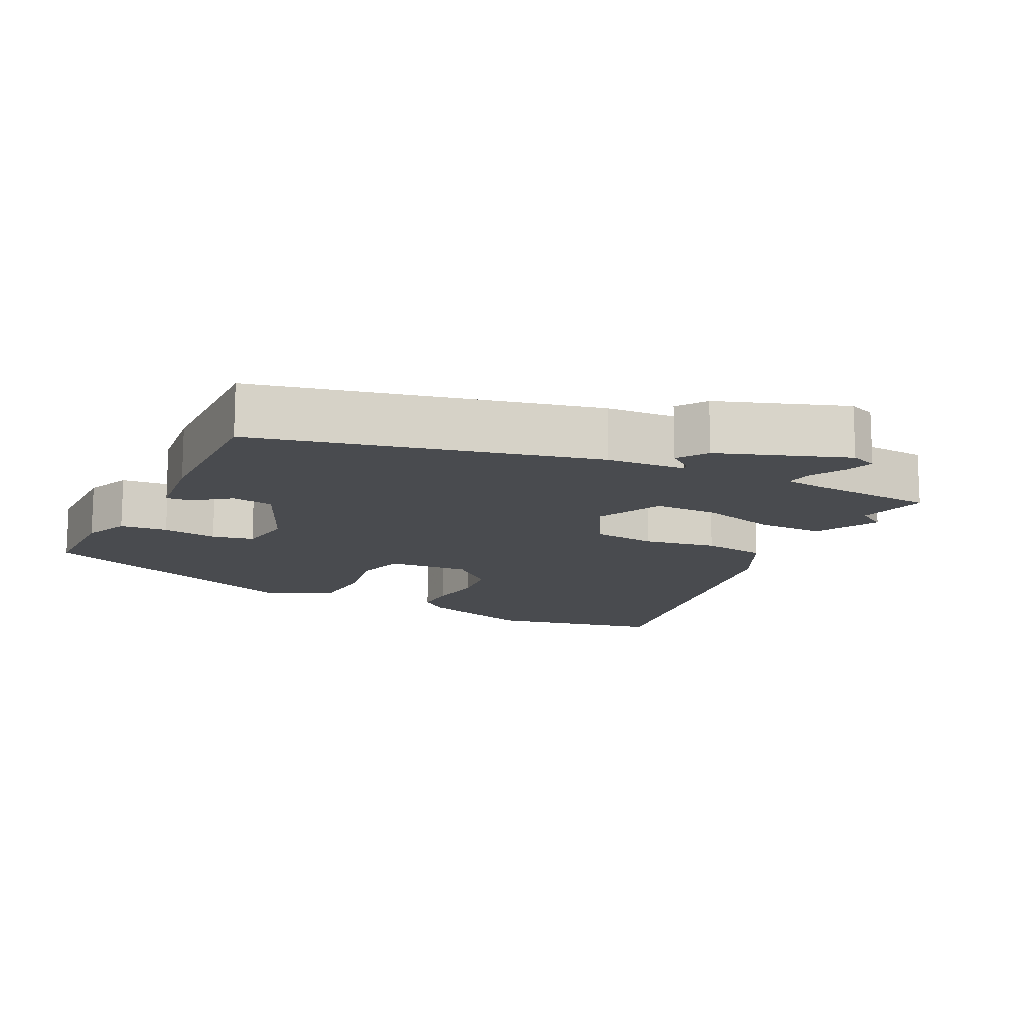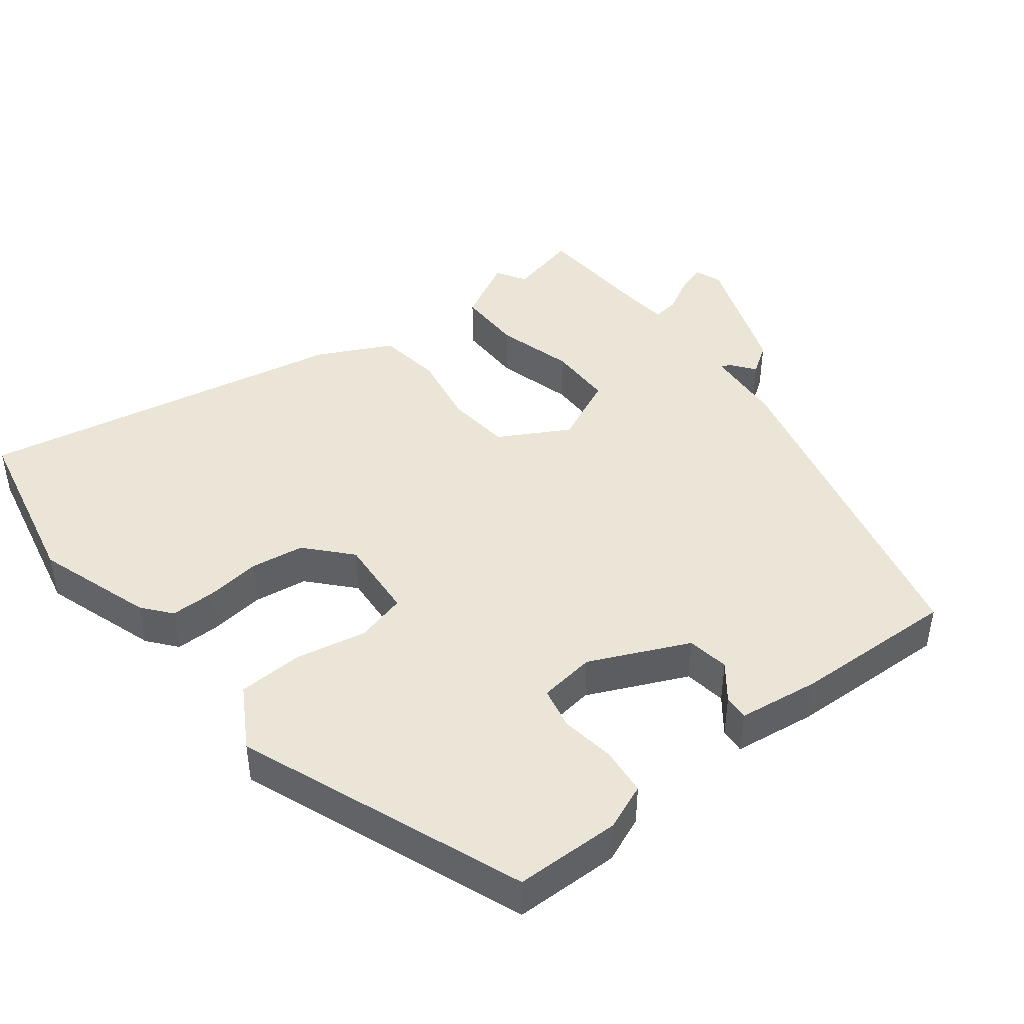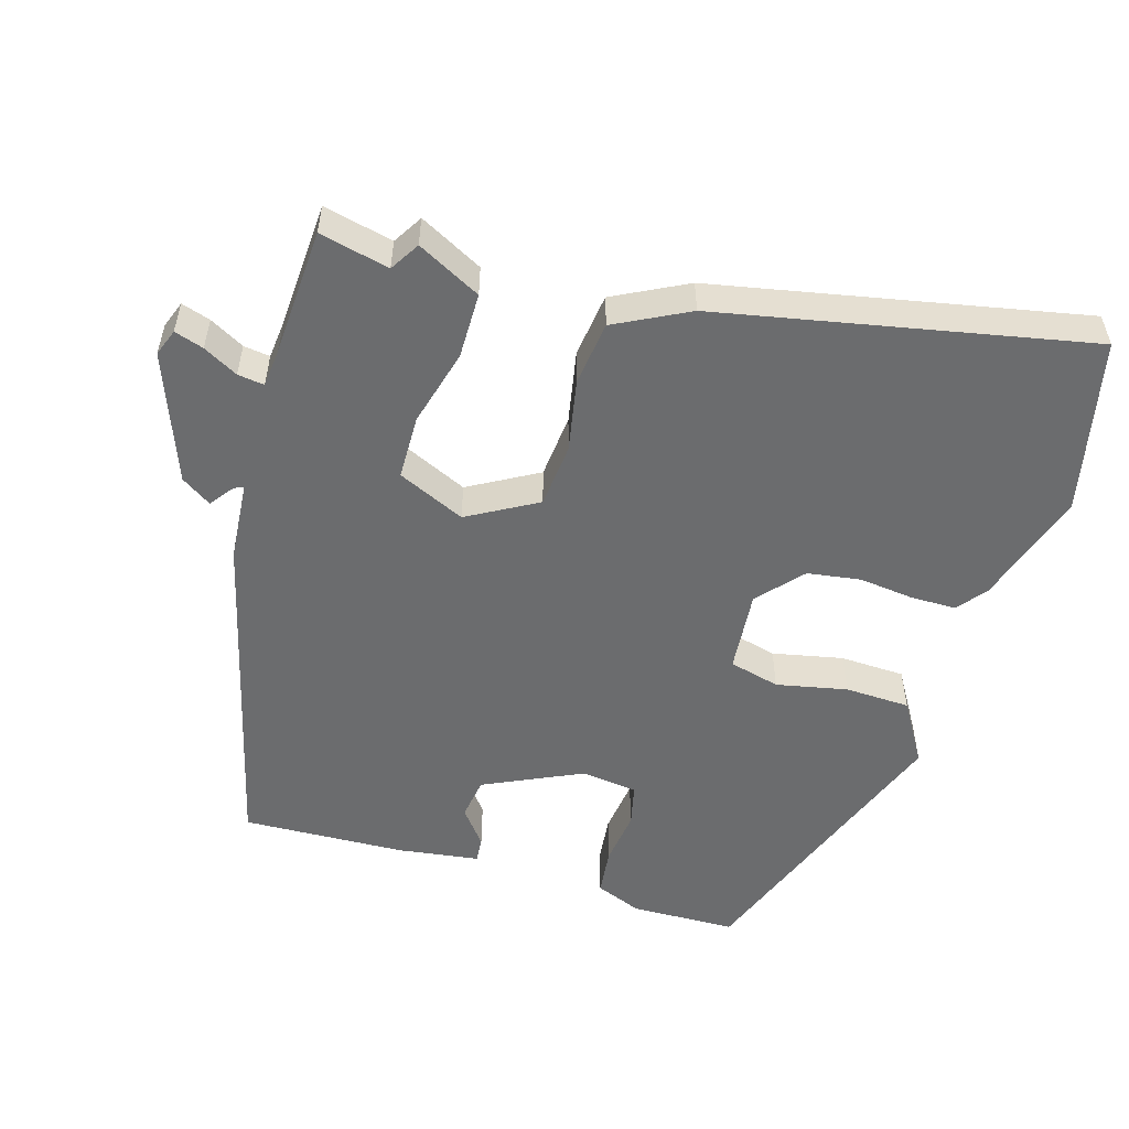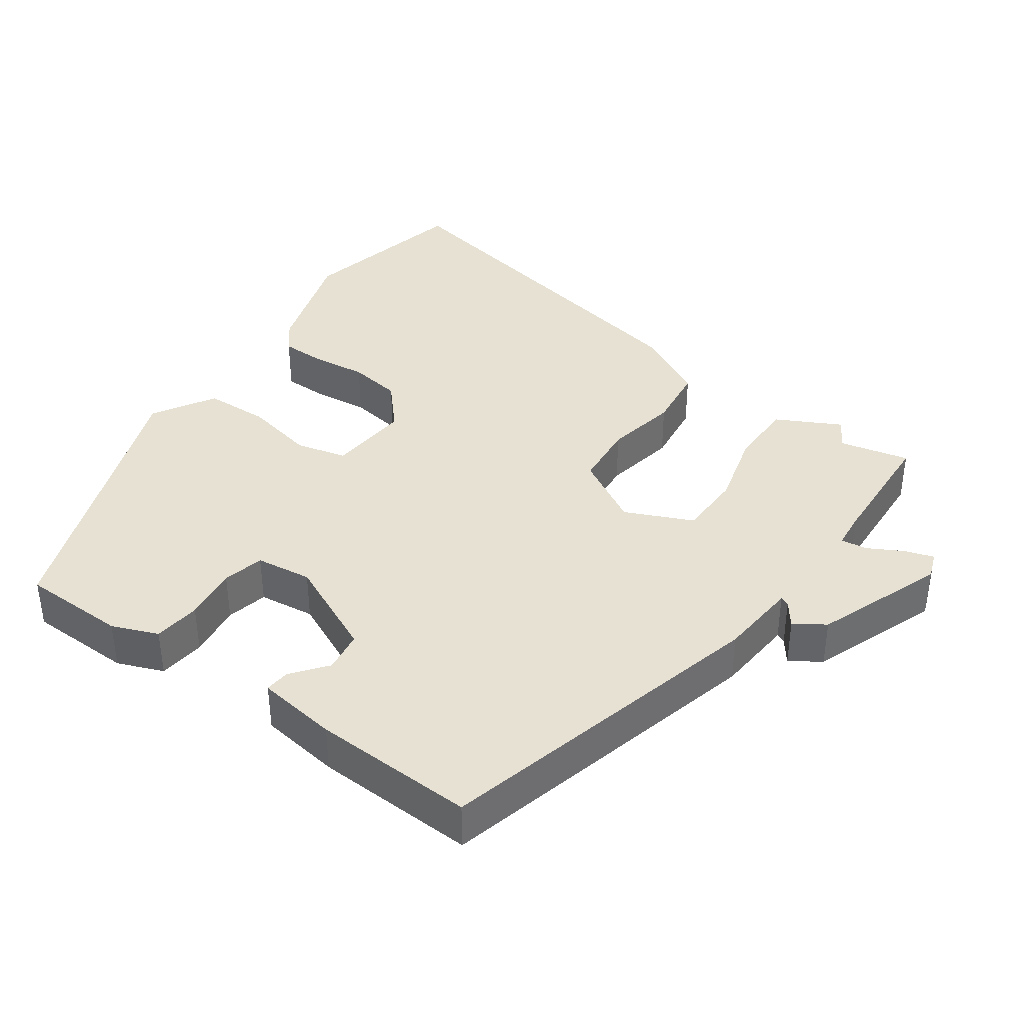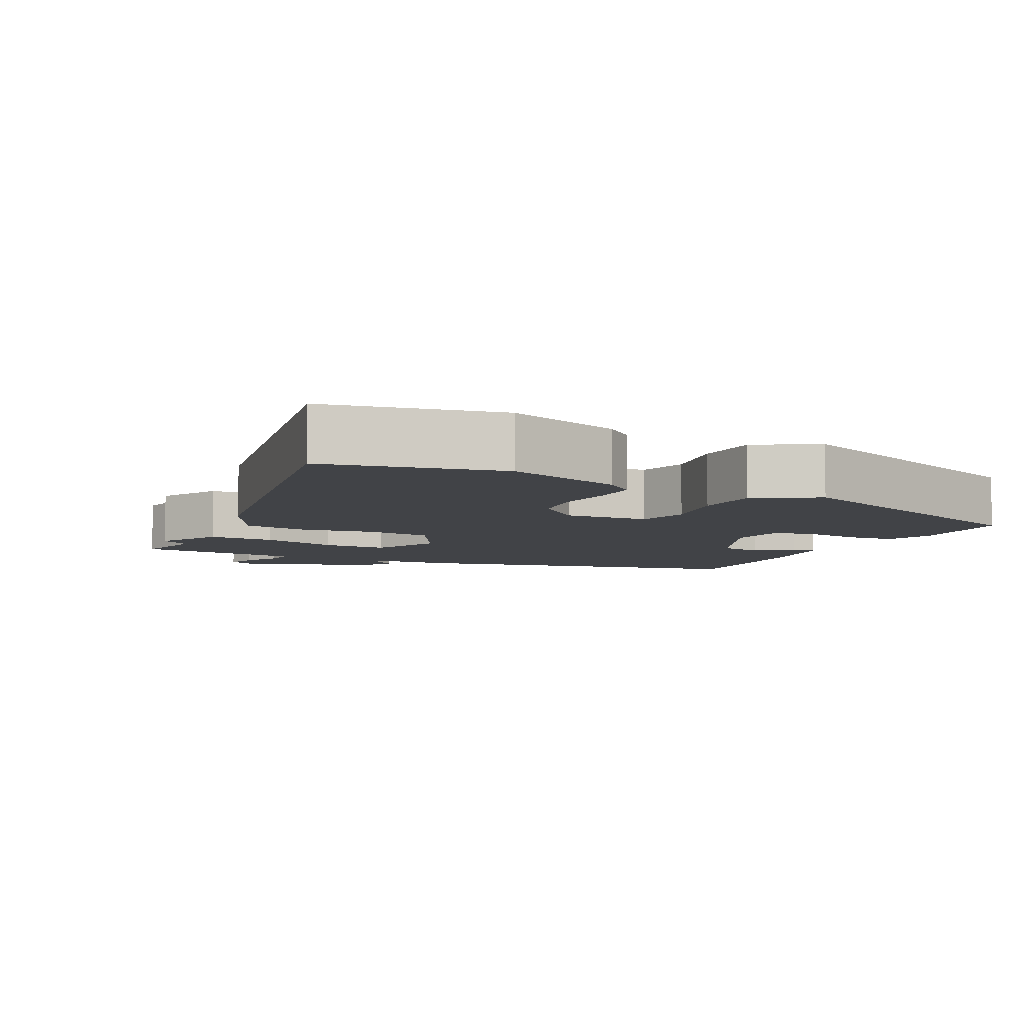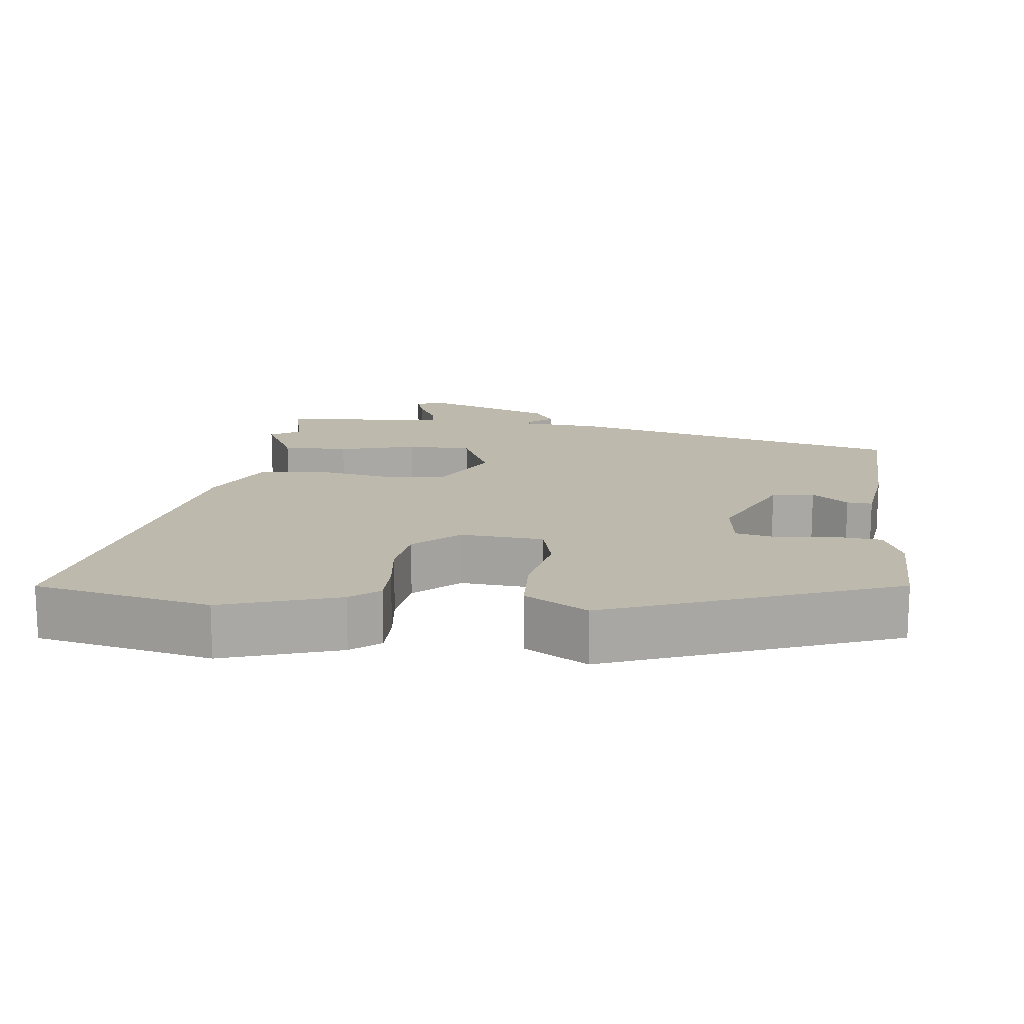
<metadata>
{"format":"obj","ext":"obj","renderer":"f3d","projection":"perspective","resolution":1024,"background":"white","views":[{"elev":-13.8,"azim":-28.9,"up":"+Y"},{"elev":44.0,"azim":-129.9,"up":"+Y"},{"elev":-53.6,"azim":71.9,"up":"+Y"},{"elev":38.7,"azim":-56.1,"up":"+Y"},{"elev":-7.0,"azim":151.3,"up":"+Y"},{"elev":15.2,"azim":-175.1,"up":"+Y"}]}
</metadata>
<code>
v -0.467 0.07 0.383
v 0.001 0.07 0.515
v 0.112 0.07 0.527
v 0.106 0.07 0.54
v 0.072 0.07 0.564
v 0.099 0.07 0.607
v 0.277 0.07 0.679
v 0.315 0.07 0.666
v 0.303 0.07 0.625
v 0.278 0.07 0.576
v 0.274 0.07 0.539
v 0.327 0.07 0.535
v 0.506 0.07 0.53
v 0.486 0.07 0.432
v 0.528 0.07 0.408
v 0.484 0.07 0.318
v 0.392 0.07 0.315
v 0.284 0.07 0.341
v 0.194 0.07 0.337
v 0.154 0.07 0.242
v 0.211 0.07 0.147
v 0.301 0.07 0.141
v 0.402 0.07 0.163
v 0.492 0.07 0.154
v 0.547 0.07 0.053
v 0.663 0.07 -0.459
v 0.422 0.07 -0.519
v 0.259 0.07 -0.472
v 0.218 0.07 -0.441
v 0.216 0.07 -0.378
v 0.223 0.07 -0.301
v 0.21 0.07 -0.227
v 0.147 0.07 -0.174
v 0.032 0.07 -0.187
v 0.016 0.07 -0.258
v 0.039 0.07 -0.356
v 0.038 0.07 -0.447
v -0.047 0.07 -0.501
v -0.45 0.07 -0.362
v -0.457 0.07 -0.215
v -0.433 0.07 -0.15
v -0.367 0.07 -0.141
v -0.29 0.07 -0.149
v -0.232 0.07 -0.134
v -0.224 0.07 -0.055
v -0.291 0.07 0.08
v -0.35 0.07 0.087
v -0.398 0.07 0.047
v -0.433 0.07 0.043
v -0.452 0.07 0.156
v -0.467 0 0.383
v 0.001 0 0.515
v 0.112 0 0.527
v 0.106 0 0.54
v 0.072 0 0.564
v 0.099 0 0.607
v 0.277 0 0.679
v 0.315 0 0.666
v 0.303 0 0.625
v 0.278 0 0.576
v 0.274 0 0.539
v 0.327 0 0.535
v 0.506 0 0.53
v 0.486 0 0.432
v 0.528 0 0.408
v 0.484 0 0.318
v 0.392 0 0.315
v 0.284 0 0.341
v 0.194 0 0.337
v 0.154 0 0.242
v 0.211 0 0.147
v 0.301 0 0.141
v 0.402 0 0.163
v 0.492 0 0.154
v 0.547 0 0.053
v 0.663 0 -0.459
v 0.422 0 -0.519
v 0.259 0 -0.472
v 0.218 0 -0.441
v 0.216 0 -0.378
v 0.223 0 -0.301
v 0.21 0 -0.227
v 0.147 0 -0.174
v 0.032 0 -0.187
v 0.016 0 -0.258
v 0.039 0 -0.356
v 0.038 0 -0.447
v -0.047 0 -0.501
v -0.45 0 -0.362
v -0.457 0 -0.215
v -0.433 0 -0.15
v -0.367 0 -0.141
v -0.29 0 -0.149
v -0.232 0 -0.134
v -0.224 0 -0.055
v -0.291 0 0.08
v -0.35 0 0.087
v -0.398 0 0.047
v -0.433 0 0.043
v -0.452 0 0.156
f 47 48 49 50
f 46 47 50 1
f 40 41 42 43
f 40 43 44
f 39 40 44
f 38 39 44
f 35 36 37 38
f 34 35 38 44
f 33 34 44 45
f 28 29 30 31
f 28 31 32
f 27 28 32
f 26 27 32
f 25 26 32 33
f 22 23 24 25
f 21 22 25 33
f 15 16 17 18
f 14 15 18 19
f 12 13 14 19
f 11 12 19
f 10 11 19 20
f 8 9 10
f 7 8 10
f 4 5 6 7
f 3 4 7 10
f 46 1 2 3
f 46 3 10 20
f 33 45 46
f 20 21 33 46
f 100 99 98 97
f 51 100 97 96
f 93 92 91 90
f 94 93 90
f 94 90 89
f 94 89 88
f 88 87 86 85
f 94 88 85 84
f 95 94 84 83
f 81 80 79 78
f 82 81 78
f 82 78 77
f 82 77 76
f 83 82 76 75
f 75 74 73 72
f 83 75 72 71
f 68 67 66 65
f 69 68 65 64
f 69 64 63 62
f 69 62 61
f 70 69 61 60
f 60 59 58
f 60 58 57
f 57 56 55 54
f 60 57 54 53
f 53 52 51 96
f 70 60 53 96
f 96 95 83
f 96 83 71 70
f 1 51 52 2
f 2 52 53 3
f 3 53 54 4
f 4 54 55 5
f 5 55 56 6
f 6 56 57 7
f 7 57 58 8
f 8 58 59 9
f 9 59 60 10
f 10 60 61 11
f 11 61 62 12
f 12 62 63 13
f 13 63 64 14
f 14 64 65 15
f 15 65 66 16
f 16 66 67 17
f 17 67 68 18
f 18 68 69 19
f 19 69 70 20
f 20 70 71 21
f 21 71 72 22
f 22 72 73 23
f 23 73 74 24
f 24 74 75 25
f 25 75 76 26
f 26 76 77 27
f 27 77 78 28
f 28 78 79 29
f 29 79 80 30
f 30 80 81 31
f 31 81 82 32
f 32 82 83 33
f 33 83 84 34
f 34 84 85 35
f 35 85 86 36
f 36 86 87 37
f 37 87 88 38
f 38 88 89 39
f 39 89 90 40
f 40 90 91 41
f 41 91 92 42
f 42 92 93 43
f 43 93 94 44
f 44 94 95 45
f 45 95 96 46
f 46 96 97 47
f 47 97 98 48
f 48 98 99 49
f 49 99 100 50
f 50 100 51 1

</code>
